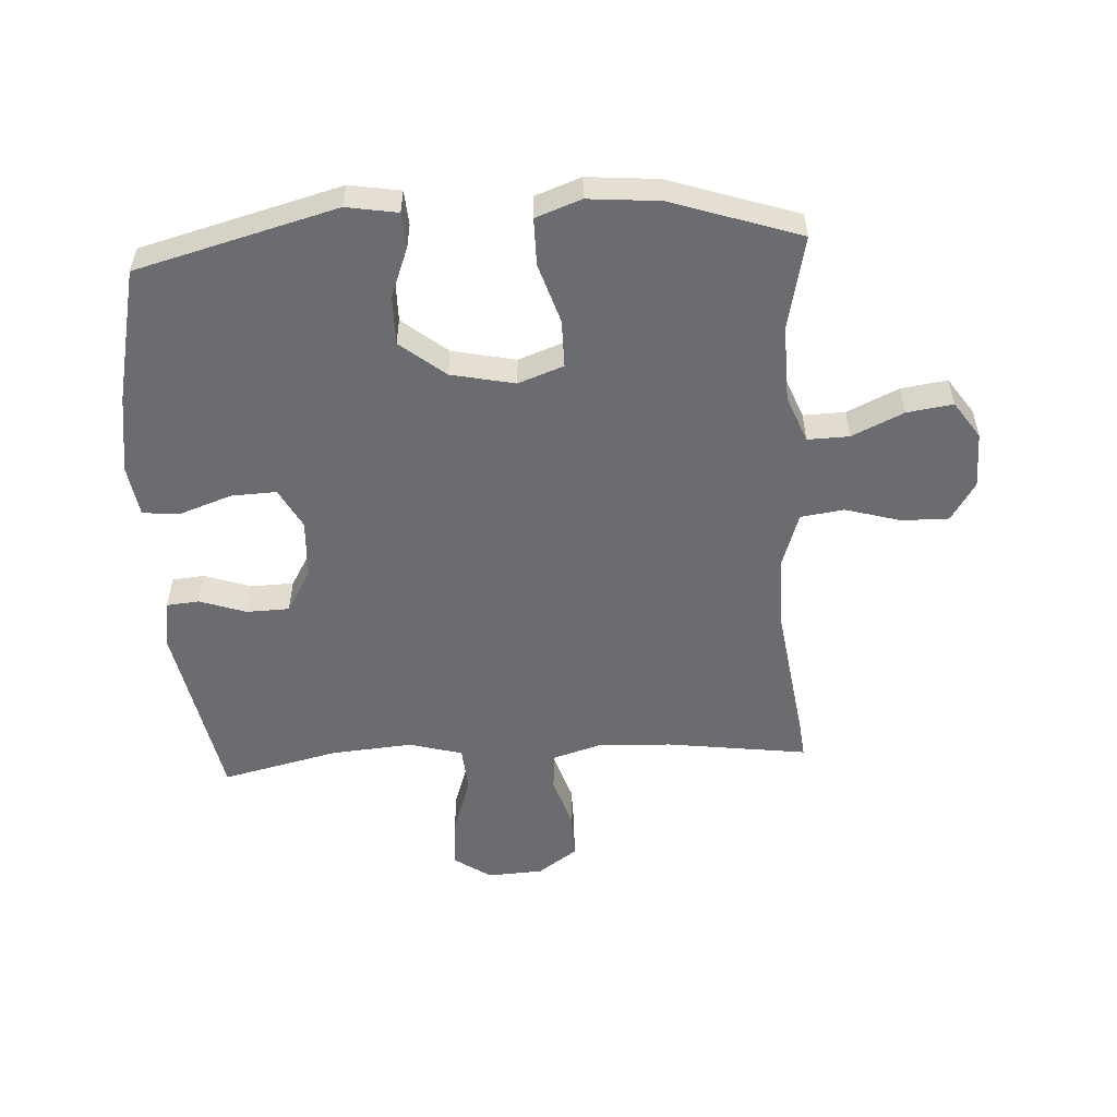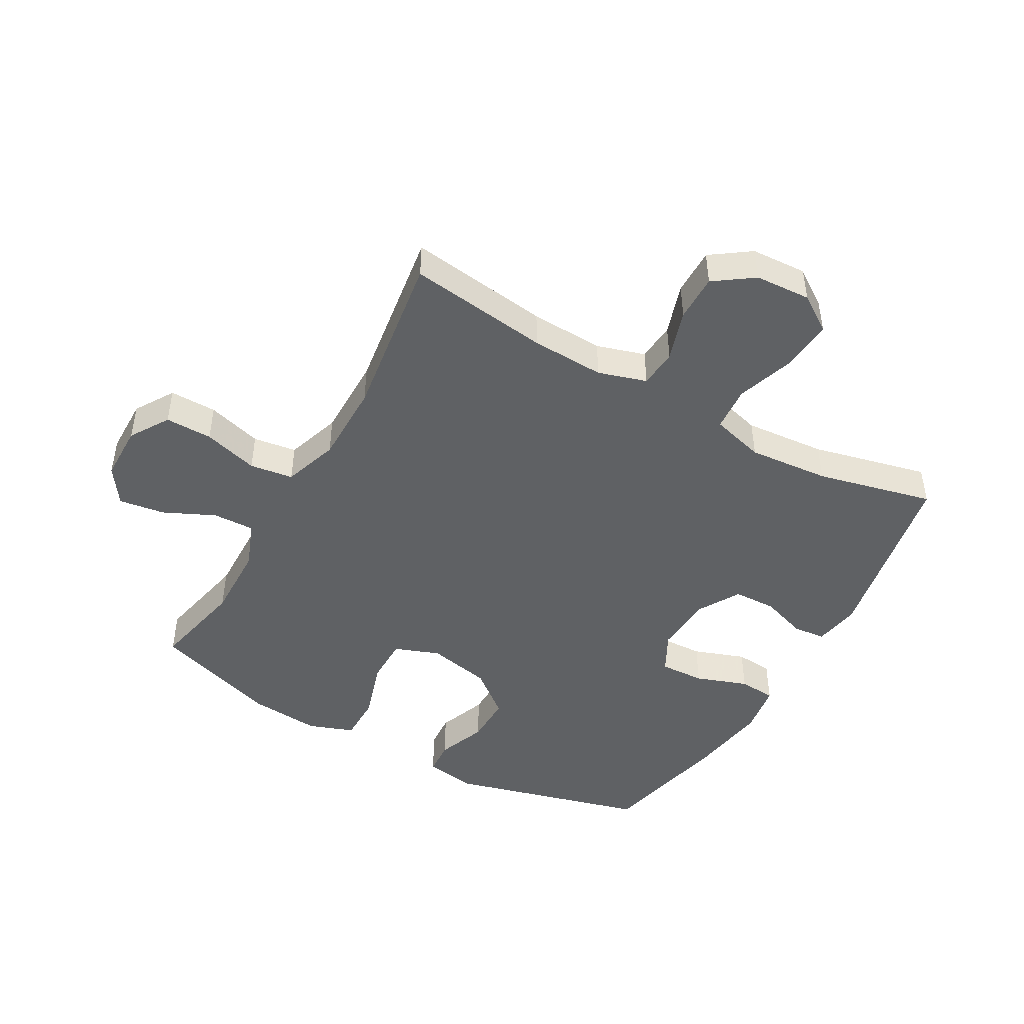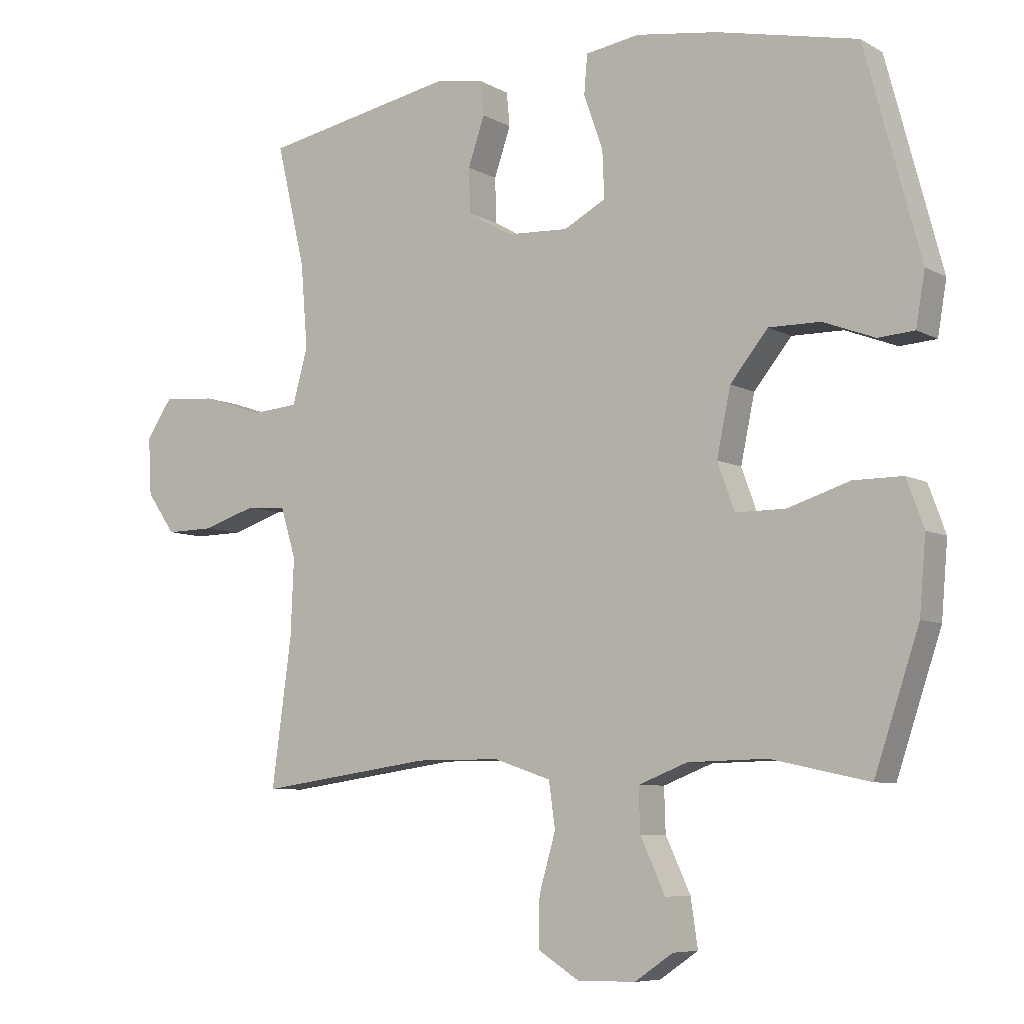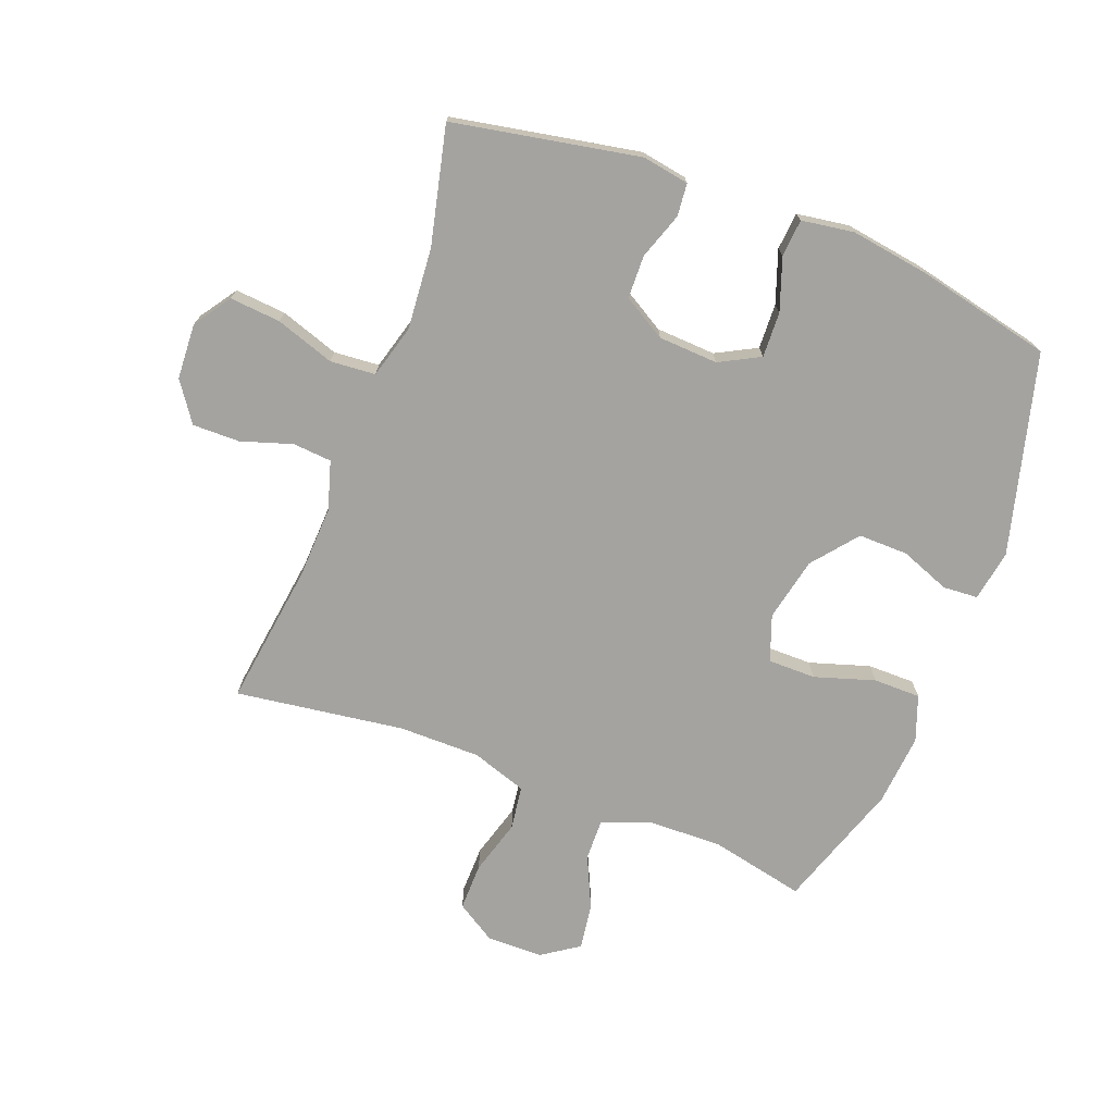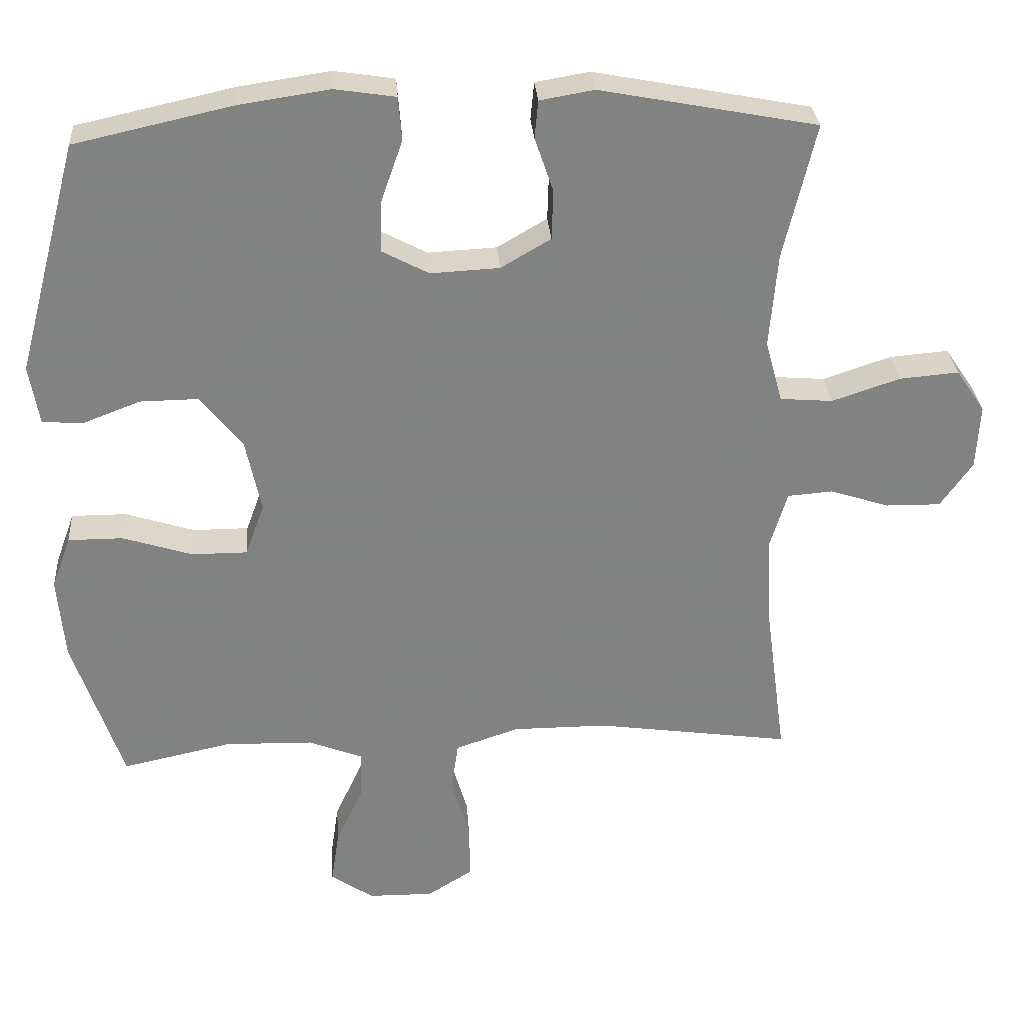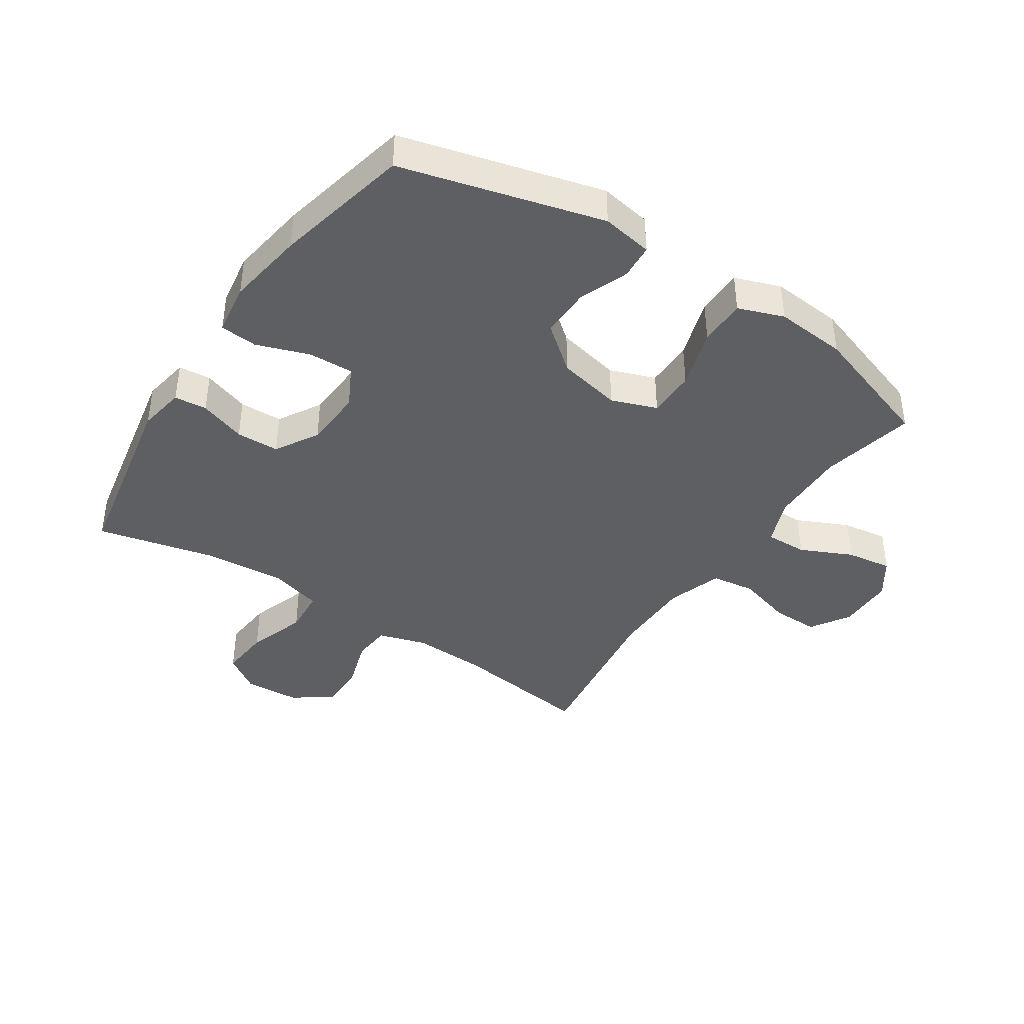
<metadata>
{"format":"obj","ext":"obj","renderer":"f3d","projection":"perspective","resolution":1024,"background":"white","views":[{"elev":-53.7,"azim":93.3,"up":"+Y"},{"elev":-46.3,"azim":-119.4,"up":"+Y"},{"elev":-7.2,"azim":33.4,"up":"+Z"},{"elev":-73.0,"azim":-21.0,"up":"+Y"},{"elev":29.7,"azim":175.9,"up":"+Z"},{"elev":-40.7,"azim":56.4,"up":"+Y"}]}
</metadata>
<code>
v 0.5 0.07 -0.5
v 0.346 0.07 -0.467
v 0.222 0.07 -0.47
v 0.145 0.07 -0.5
v 0.147 0.07 -0.568
v 0.186 0.07 -0.652
v 0.197 0.07 -0.727
v 0.137 0.07 -0.768
v 0.045 0.07 -0.769
v -0.019 0.07 -0.729
v -0.018 0.07 -0.652
v 0.008 0.07 -0.562
v -0.002 0.07 -0.491
v -0.092 0.07 -0.461
v -0.225 0.07 -0.461
v -0.5 0.07 -0.5
v -0.469 0.07 -0.269
v -0.464 0.07 -0.149
v -0.488 0.07 -0.07
v -0.551 0.07 -0.065
v -0.635 0.07 -0.092
v -0.712 0.07 -0.093
v -0.757 0.07 -0.029
v -0.762 0.07 0.062
v -0.721 0.07 0.122
v -0.638 0.07 0.115
v -0.542 0.07 0.083
v -0.468 0.07 0.089
v -0.444 0.07 0.176
v -0.455 0.07 0.309
v -0.5 0.07 0.5
v -0.196 0.07 0.558
v -0.12 0.07 0.545
v -0.115 0.07 0.492
v -0.141 0.07 0.416
v -0.139 0.07 0.346
v -0.069 0.07 0.305
v 0.028 0.07 0.3
v 0.094 0.07 0.335
v 0.091 0.07 0.409
v 0.061 0.07 0.494
v 0.066 0.07 0.555
v 0.151 0.07 0.568
v 0.279 0.07 0.549
v 0.5 0.07 0.5
v 0.587 0.07 0.174
v 0.573 0.07 0.091
v 0.516 0.07 0.087
v 0.435 0.07 0.118
v 0.354 0.07 0.119
v 0.295 0.07 0.046
v 0.273 0.07 -0.058
v 0.3 0.07 -0.132
v 0.378 0.07 -0.132
v 0.476 0.07 -0.101
v 0.553 0.07 -0.101
v 0.58 0.07 -0.175
v 0.57 0.07 -0.291
v 0.5 0 -0.5
v 0.346 0 -0.467
v 0.222 0 -0.47
v 0.145 0 -0.5
v 0.147 0 -0.568
v 0.186 0 -0.652
v 0.197 0 -0.727
v 0.137 0 -0.768
v 0.045 0 -0.769
v -0.019 0 -0.729
v -0.018 0 -0.652
v 0.008 0 -0.562
v -0.002 0 -0.491
v -0.092 0 -0.461
v -0.225 0 -0.461
v -0.5 0 -0.5
v -0.469 0 -0.269
v -0.464 0 -0.149
v -0.488 0 -0.07
v -0.551 0 -0.065
v -0.635 0 -0.092
v -0.712 0 -0.093
v -0.757 0 -0.029
v -0.762 0 0.062
v -0.721 0 0.122
v -0.638 0 0.115
v -0.542 0 0.083
v -0.468 0 0.089
v -0.444 0 0.176
v -0.455 0 0.309
v -0.5 0 0.5
v -0.196 0 0.558
v -0.12 0 0.545
v -0.115 0 0.492
v -0.141 0 0.416
v -0.139 0 0.346
v -0.069 0 0.305
v 0.028 0 0.3
v 0.094 0 0.335
v 0.091 0 0.409
v 0.061 0 0.494
v 0.066 0 0.555
v 0.151 0 0.568
v 0.279 0 0.549
v 0.5 0 0.5
v 0.587 0 0.174
v 0.573 0 0.091
v 0.516 0 0.087
v 0.435 0 0.118
v 0.354 0 0.119
v 0.295 0 0.046
v 0.273 0 -0.058
v 0.3 0 -0.132
v 0.378 0 -0.132
v 0.476 0 -0.101
v 0.553 0 -0.101
v 0.58 0 -0.175
v 0.57 0 -0.291
f 58 1 2
f 57 58 2
f 56 57 2
f 55 56 2
f 54 55 2
f 53 54 2 3
f 52 53 3 4
f 51 52 4
f 47 48 49
f 46 47 49
f 45 46 49
f 44 45 49
f 43 44 49
f 42 43 49
f 41 42 49
f 40 41 49
f 39 40 49 50
f 38 39 50 51
f 33 34 35
f 32 33 35
f 31 32 35
f 30 31 35
f 29 30 35 36
f 28 29 36 37
f 25 26 27
f 24 25 27
f 23 24 27
f 22 23 27
f 21 22 27
f 20 21 27
f 19 20 27 28
f 38 51 4
f 37 38 4
f 28 37 4
f 19 28 4
f 18 19 4
f 10 11 12
f 9 10 12
f 8 9 12
f 7 8 12
f 6 7 12
f 5 6 12
f 5 12 13
f 4 5 13
f 4 13 14
f 18 4 14
f 17 18 14
f 17 14 15
f 15 16 17
f 60 59 116
f 60 116 115
f 60 115 114
f 60 114 113
f 60 113 112
f 61 60 112 111
f 62 61 111 110
f 62 110 109
f 107 106 105
f 107 105 104
f 107 104 103
f 107 103 102
f 107 102 101
f 107 101 100
f 107 100 99
f 107 99 98
f 108 107 98 97
f 109 108 97 96
f 93 92 91
f 93 91 90
f 93 90 89
f 93 89 88
f 94 93 88 87
f 95 94 87 86
f 85 84 83
f 85 83 82
f 85 82 81
f 85 81 80
f 85 80 79
f 85 79 78
f 86 85 78 77
f 62 109 96
f 62 96 95
f 62 95 86
f 62 86 77
f 62 77 76
f 70 69 68
f 70 68 67
f 70 67 66
f 70 66 65
f 70 65 64
f 70 64 63
f 71 70 63
f 71 63 62
f 72 71 62
f 72 62 76
f 72 76 75
f 73 72 75
f 75 74 73
f 1 59 60 2
f 2 60 61 3
f 3 61 62 4
f 4 62 63 5
f 5 63 64 6
f 6 64 65 7
f 7 65 66 8
f 8 66 67 9
f 9 67 68 10
f 10 68 69 11
f 11 69 70 12
f 12 70 71 13
f 13 71 72 14
f 14 72 73 15
f 15 73 74 16
f 16 74 75 17
f 17 75 76 18
f 18 76 77 19
f 19 77 78 20
f 20 78 79 21
f 21 79 80 22
f 22 80 81 23
f 23 81 82 24
f 24 82 83 25
f 25 83 84 26
f 26 84 85 27
f 27 85 86 28
f 28 86 87 29
f 29 87 88 30
f 30 88 89 31
f 31 89 90 32
f 32 90 91 33
f 33 91 92 34
f 34 92 93 35
f 35 93 94 36
f 36 94 95 37
f 37 95 96 38
f 38 96 97 39
f 39 97 98 40
f 40 98 99 41
f 41 99 100 42
f 42 100 101 43
f 43 101 102 44
f 44 102 103 45
f 45 103 104 46
f 46 104 105 47
f 47 105 106 48
f 48 106 107 49
f 49 107 108 50
f 50 108 109 51
f 51 109 110 52
f 52 110 111 53
f 53 111 112 54
f 54 112 113 55
f 55 113 114 56
f 56 114 115 57
f 57 115 116 58
f 58 116 59 1

</code>
